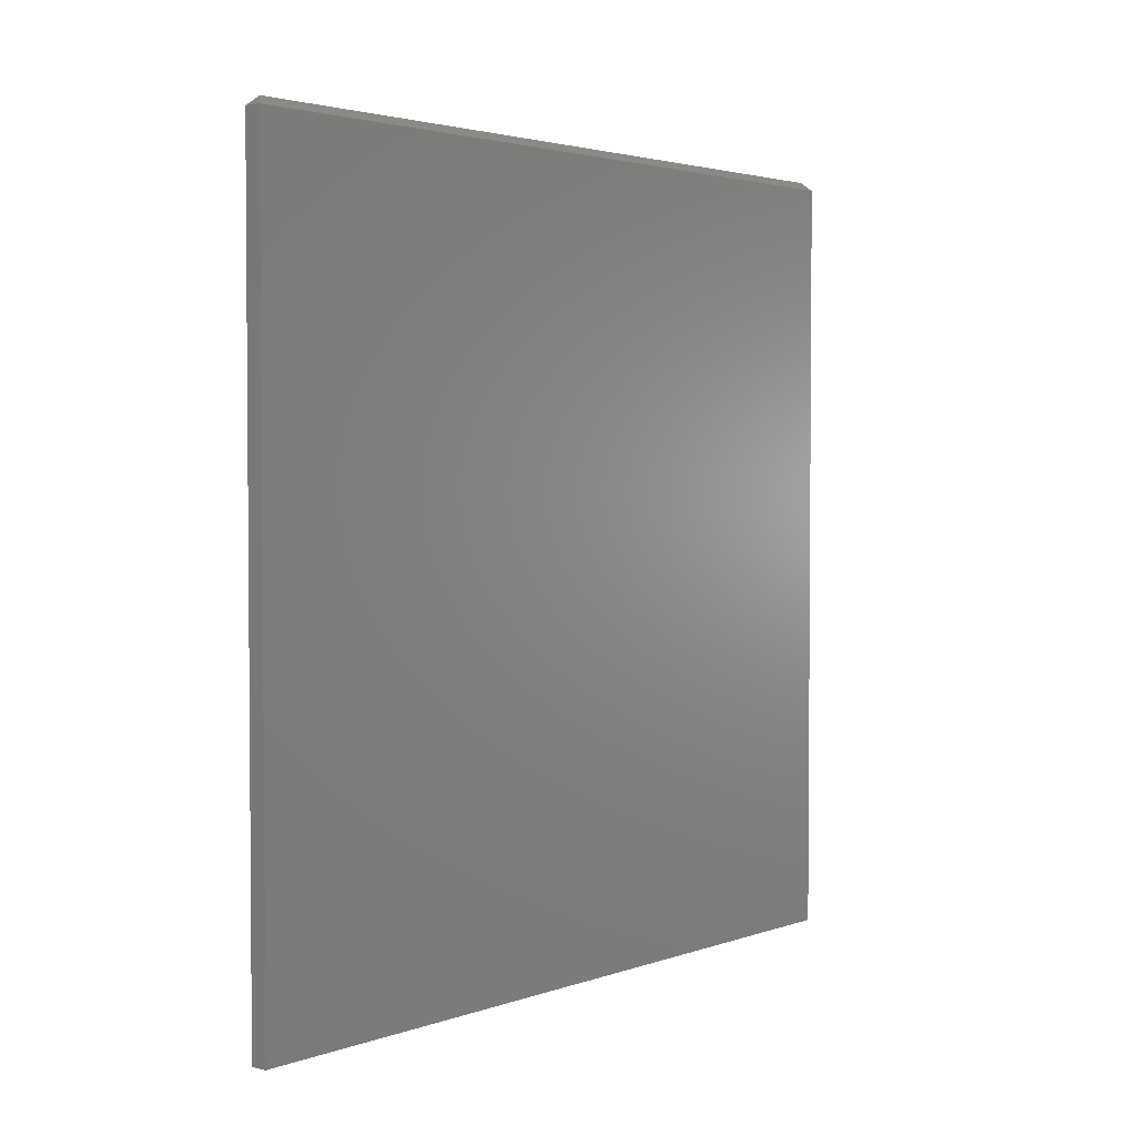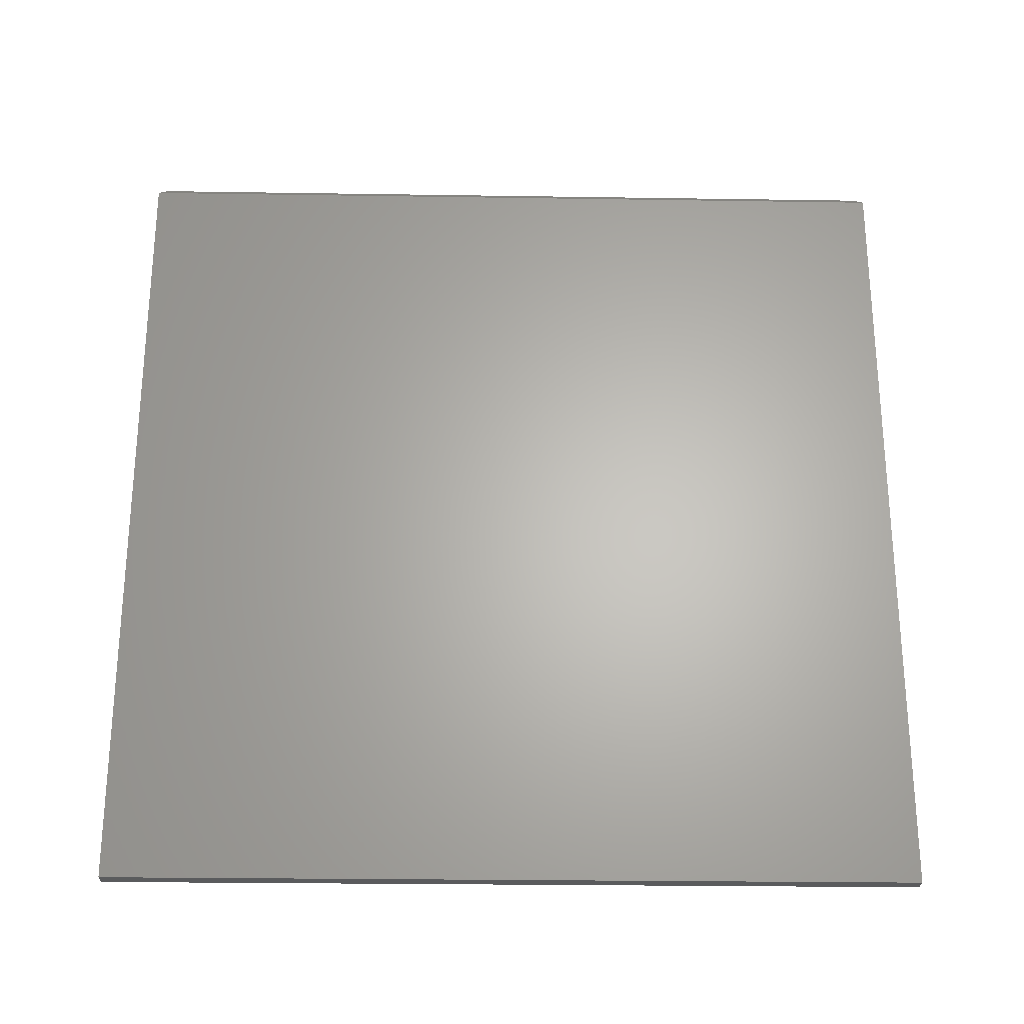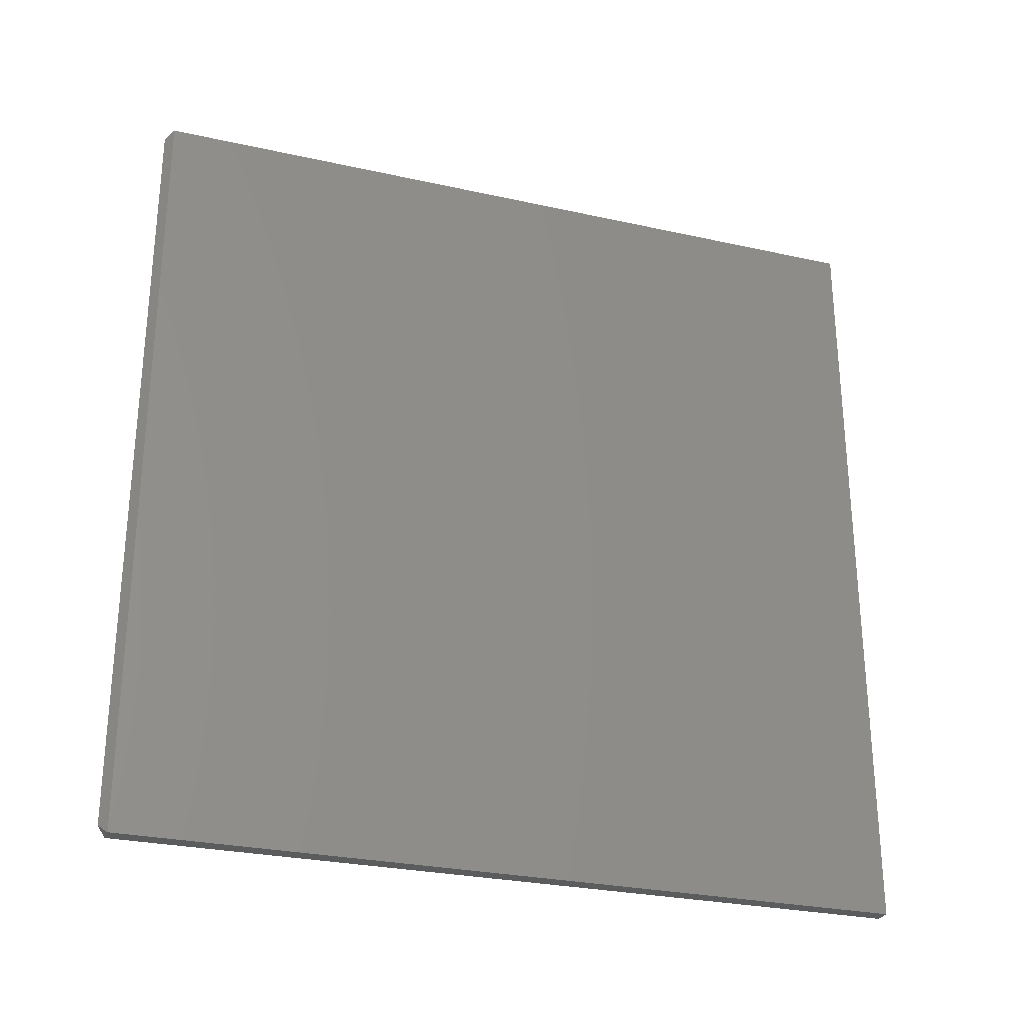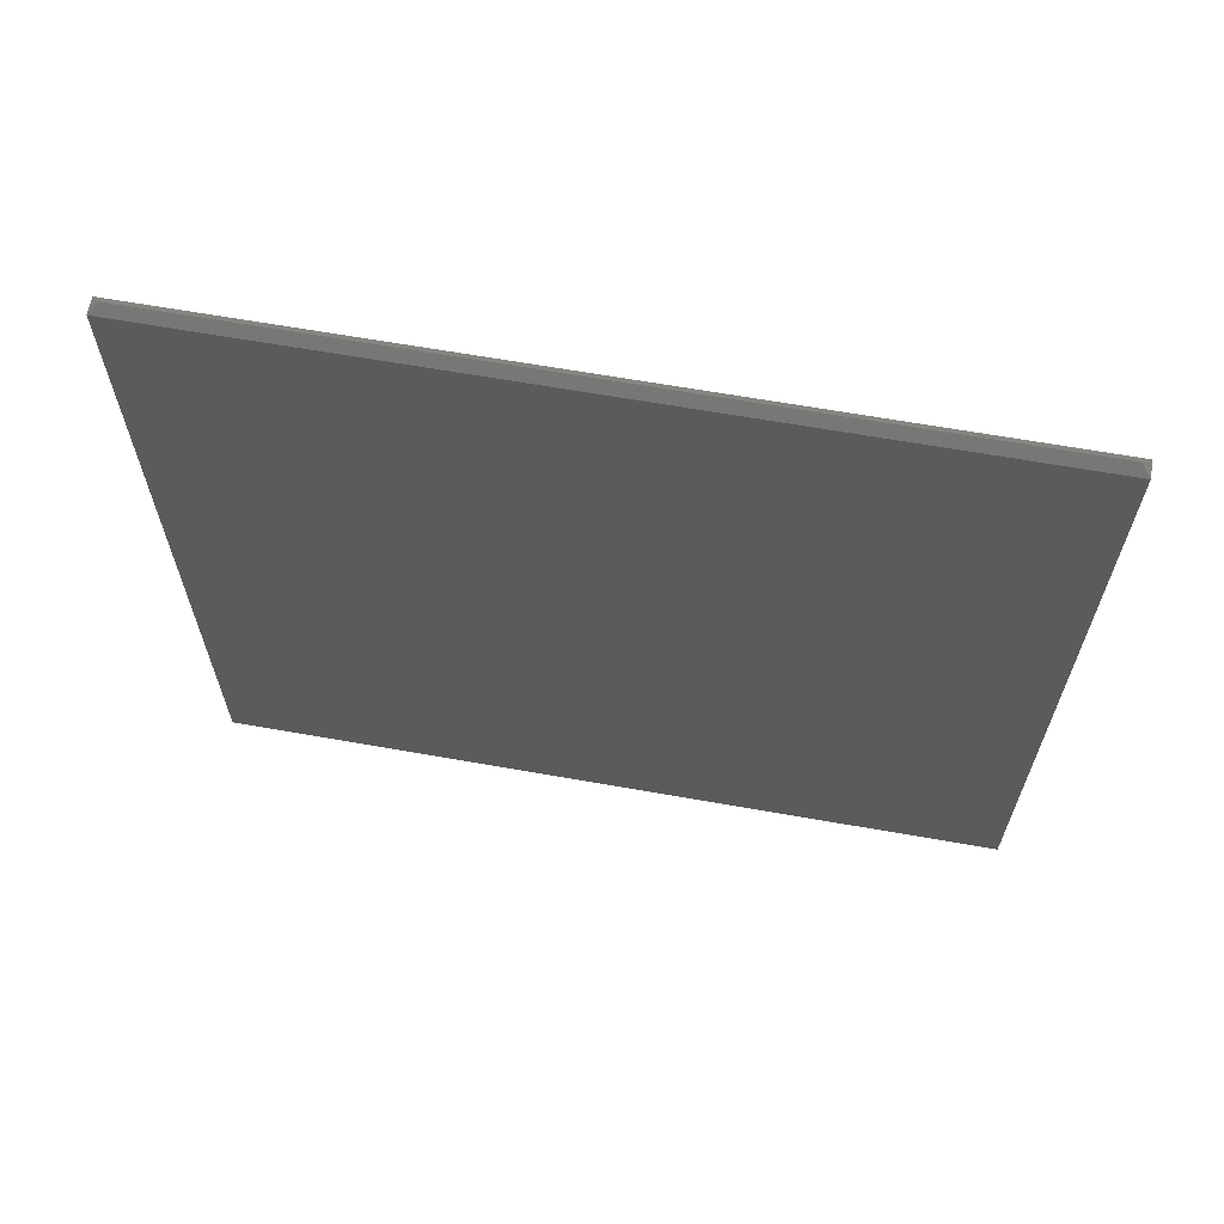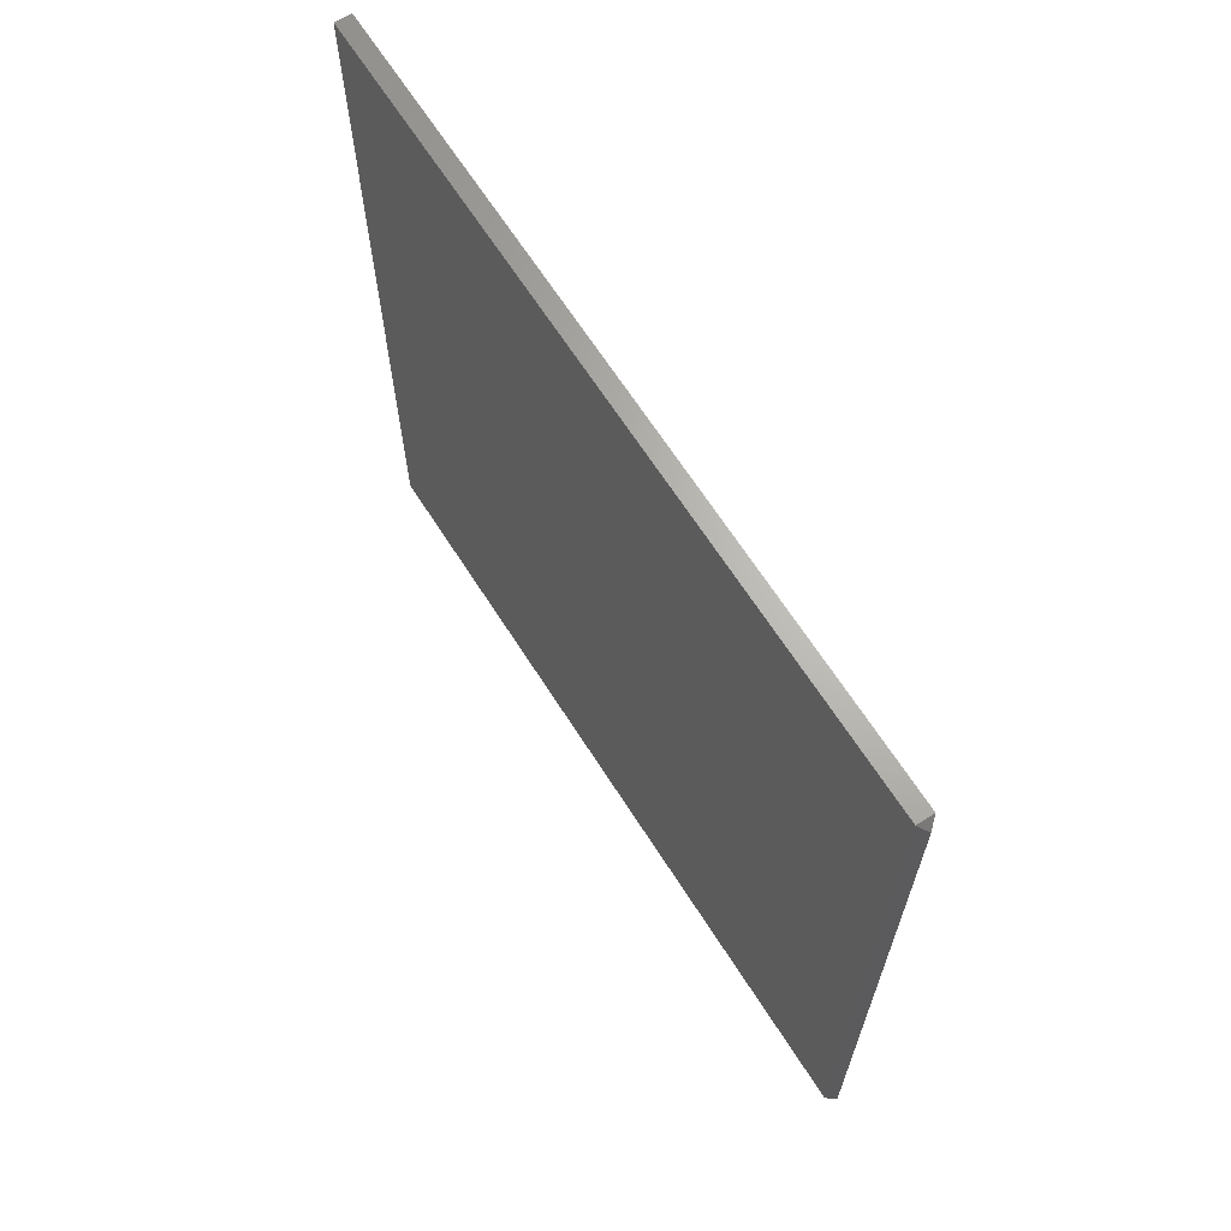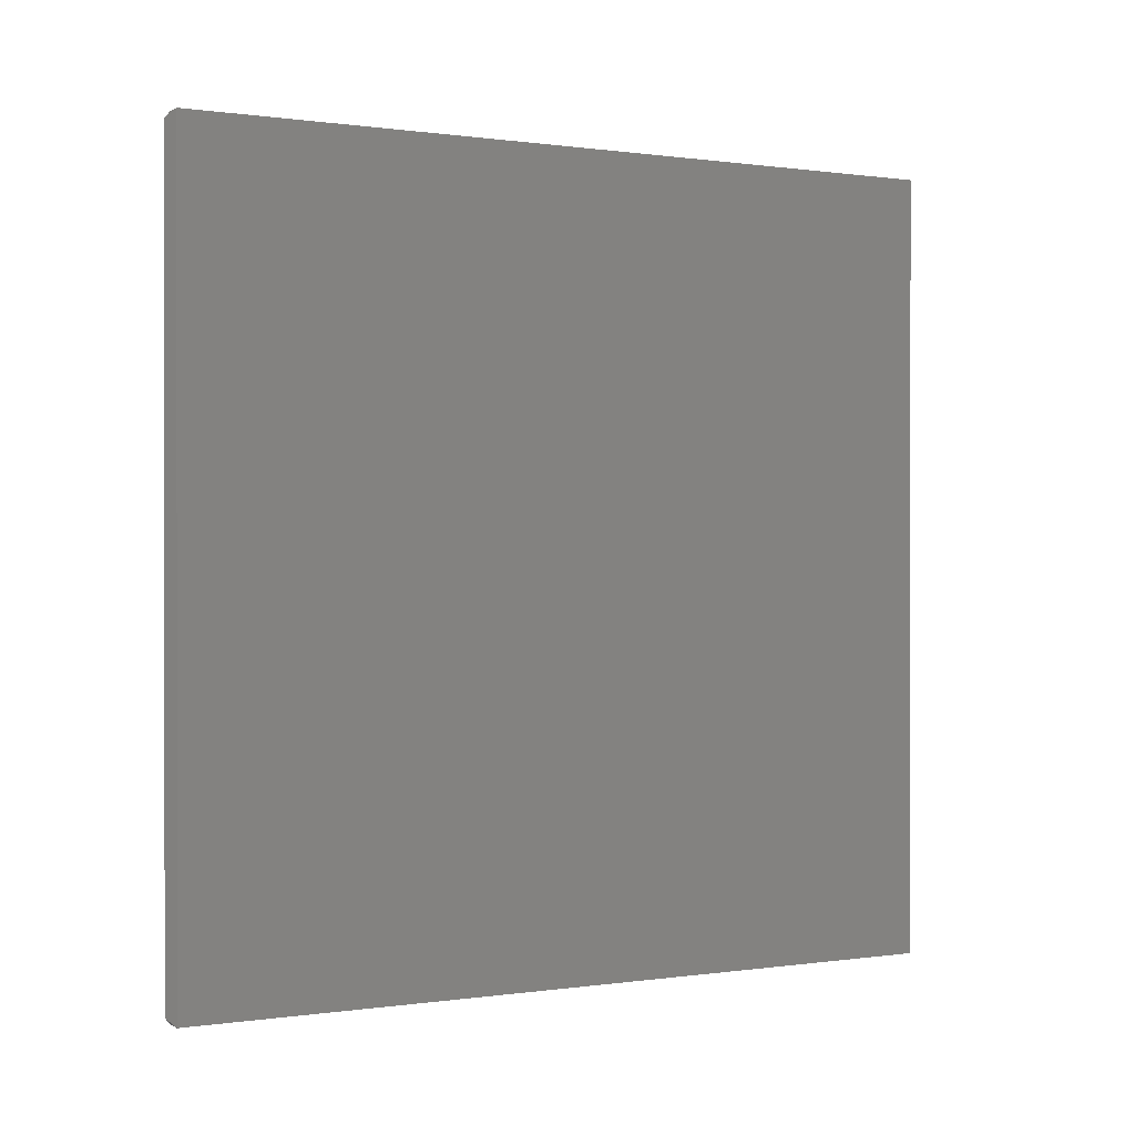
<metadata>
{"format":"stl","ext":"stl","renderer":"f3d","projection":"perspective","resolution":1024,"background":"white","views":[{"elev":2.8,"azim":-140.2,"up":"+Y"},{"elev":-25.6,"azim":88.6,"up":"+Y"},{"elev":-27.8,"azim":-108.7,"up":"+Z"},{"elev":64.7,"azim":100.1,"up":"+Y"},{"elev":65.9,"azim":147.5,"up":"+Z"},{"elev":0.2,"azim":-118.7,"up":"+Z"}]}
</metadata>
<code>
# stl→obj: 10 verts, 16 faces
v 0 0.3672 0.75
v 0.01579 0.3672 0.75
v 0.007977 0.375 0.7422
v 0.01579 0.3672 0
v 0.007977 0.375 0.007812
v 0 0.3672 2.776e-17
v 0 -0.375 0
v 0 -0.375 0.75
v 0.01579 -0.375 0
v 0.01579 -0.375 0.75
f 1 2 3
f 4 5 2
f 2 5 3
f 6 1 5
f 5 1 3
f 5 4 6
f 6 7 1
f 1 7 8
f 9 4 10
f 10 4 2
f 8 10 1
f 1 10 2
f 7 6 9
f 9 6 4
f 7 9 8
f 8 9 10

</code>
